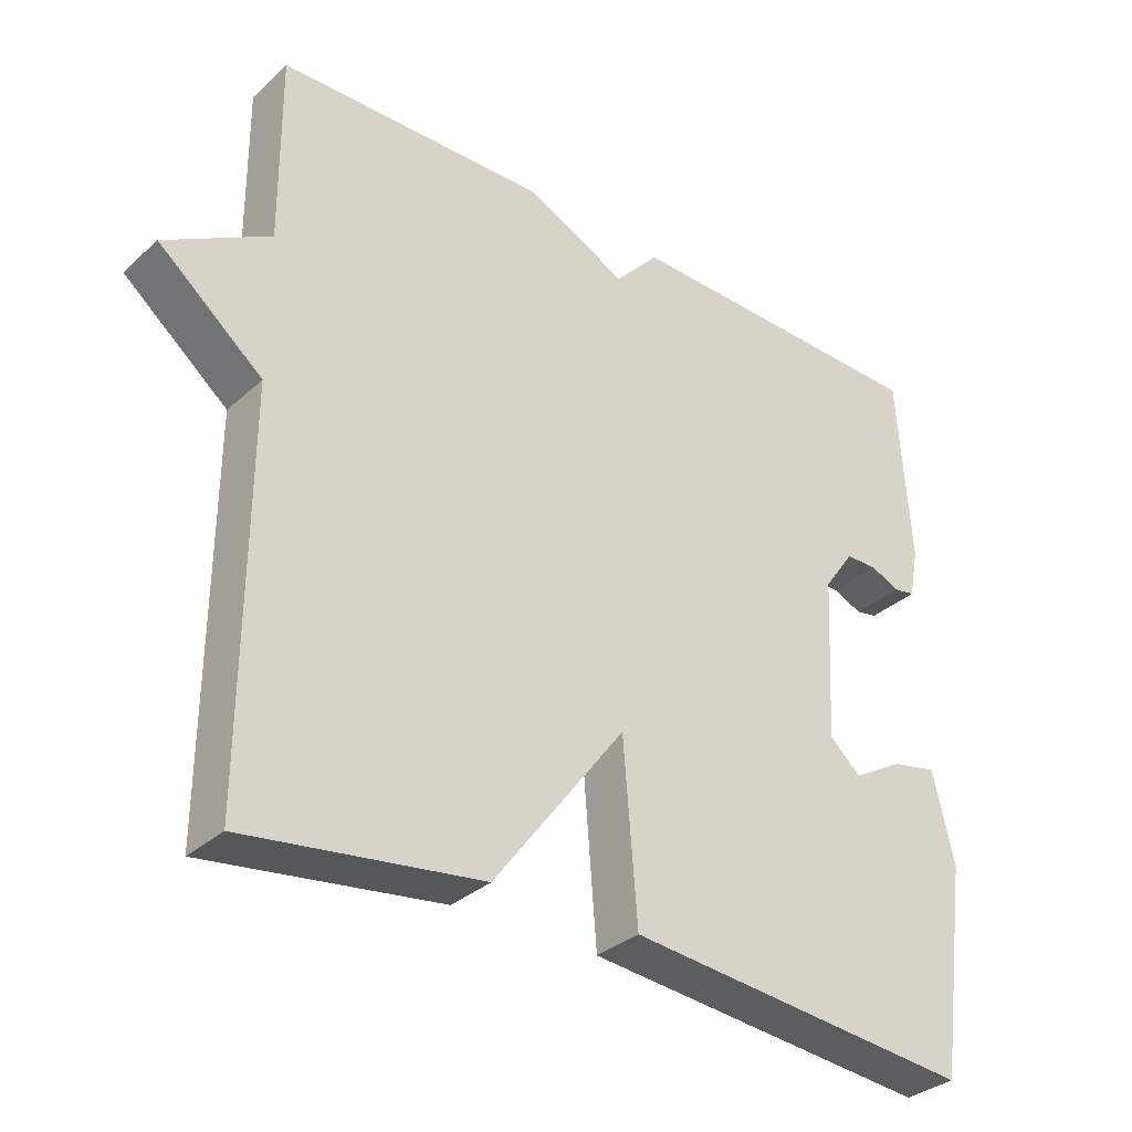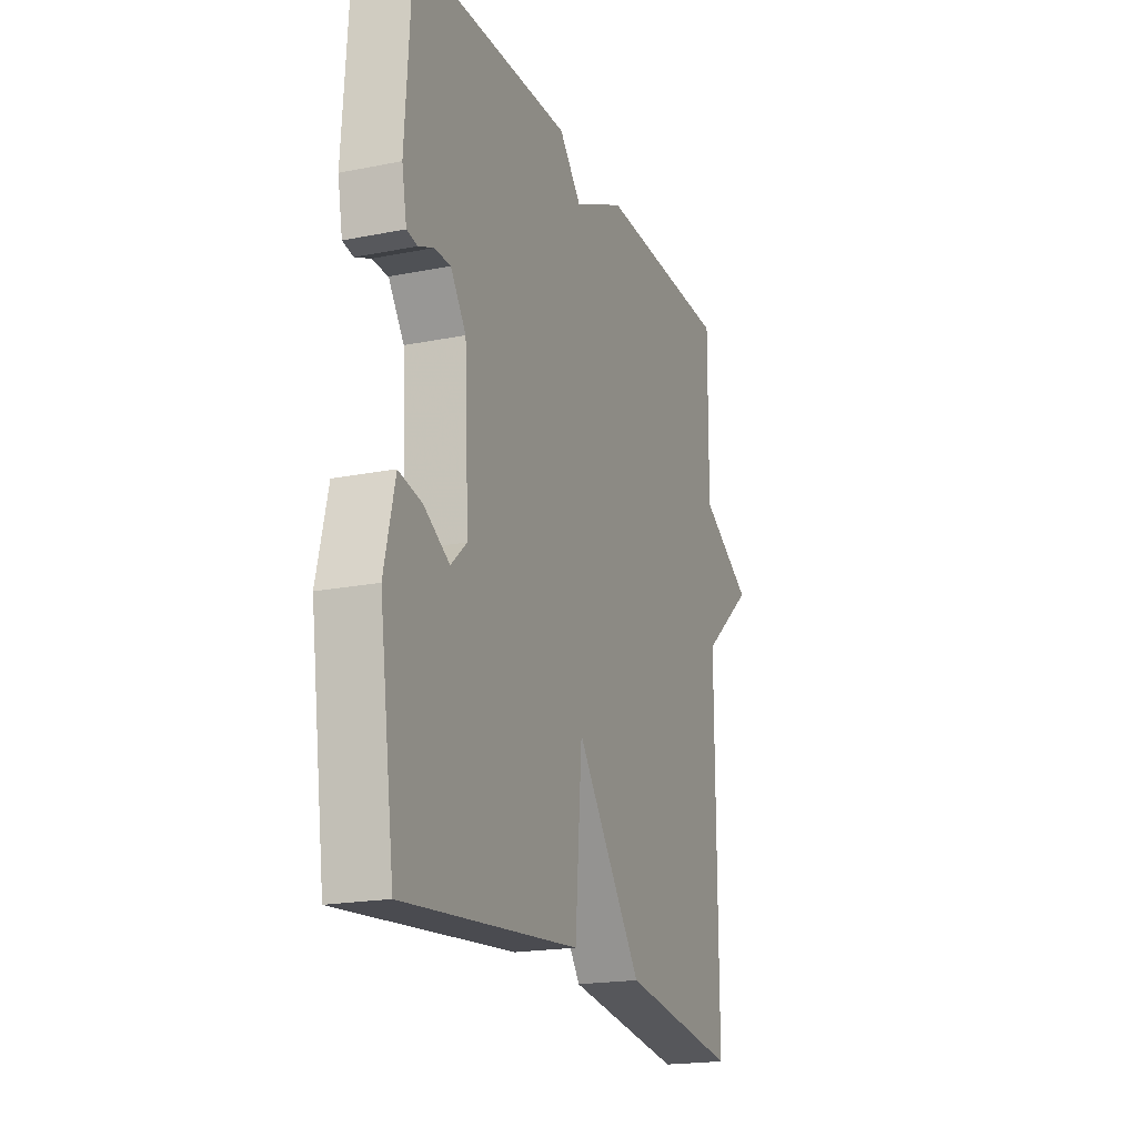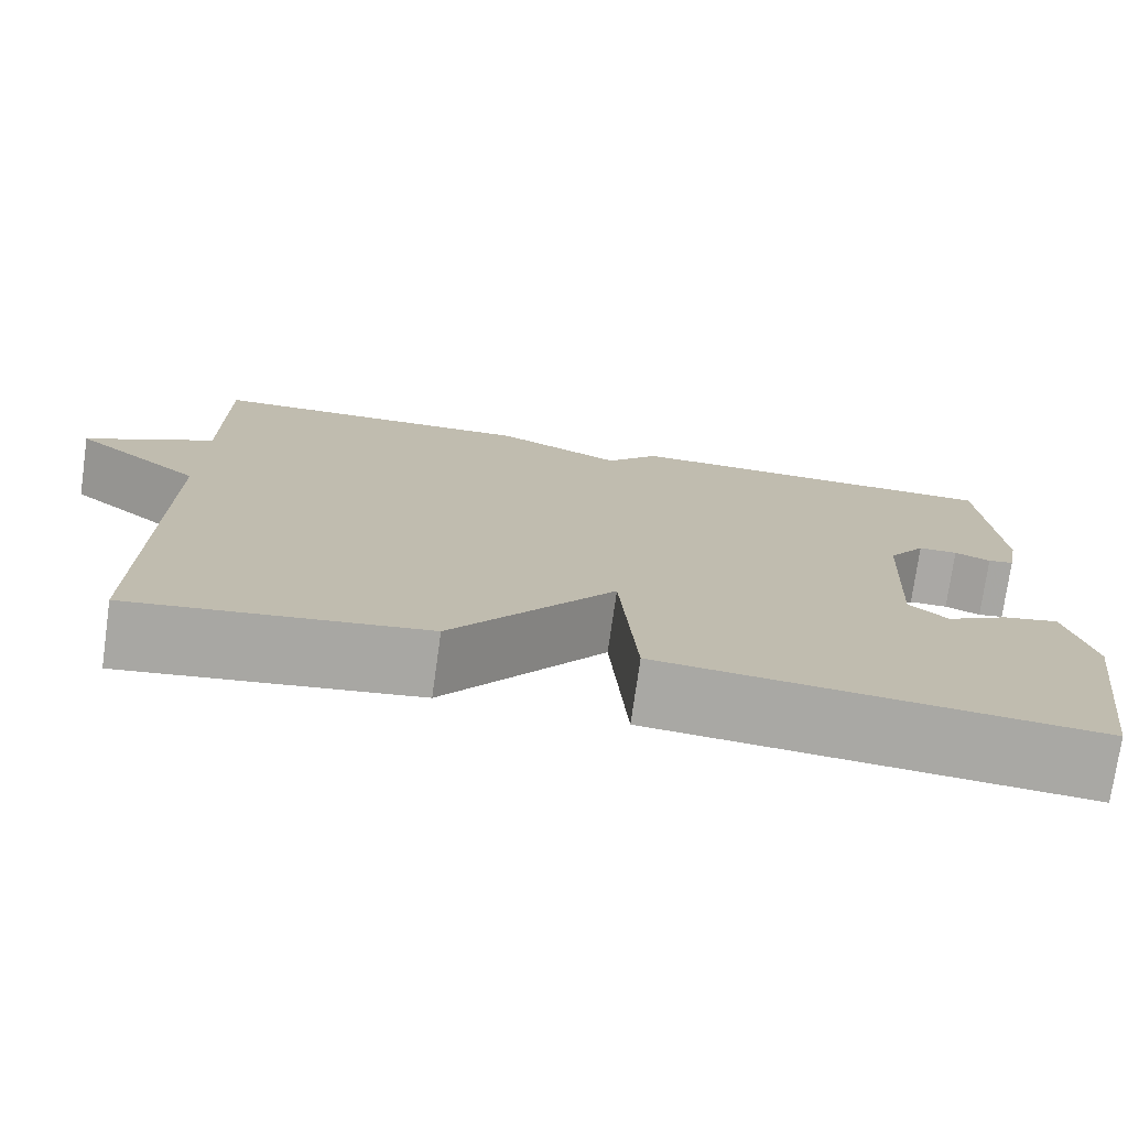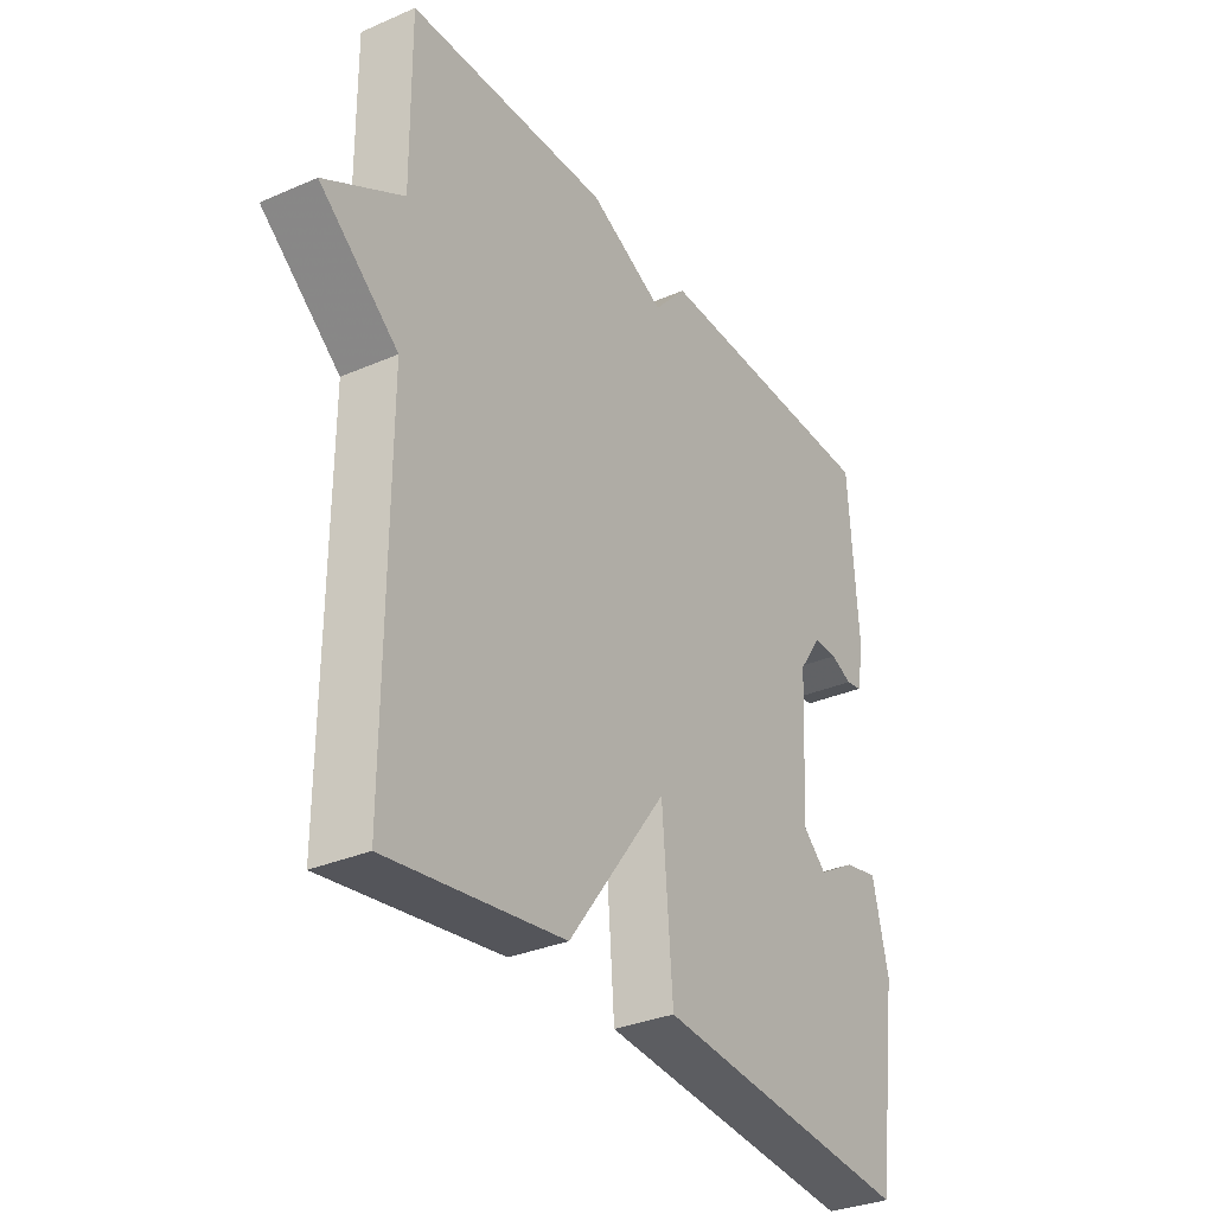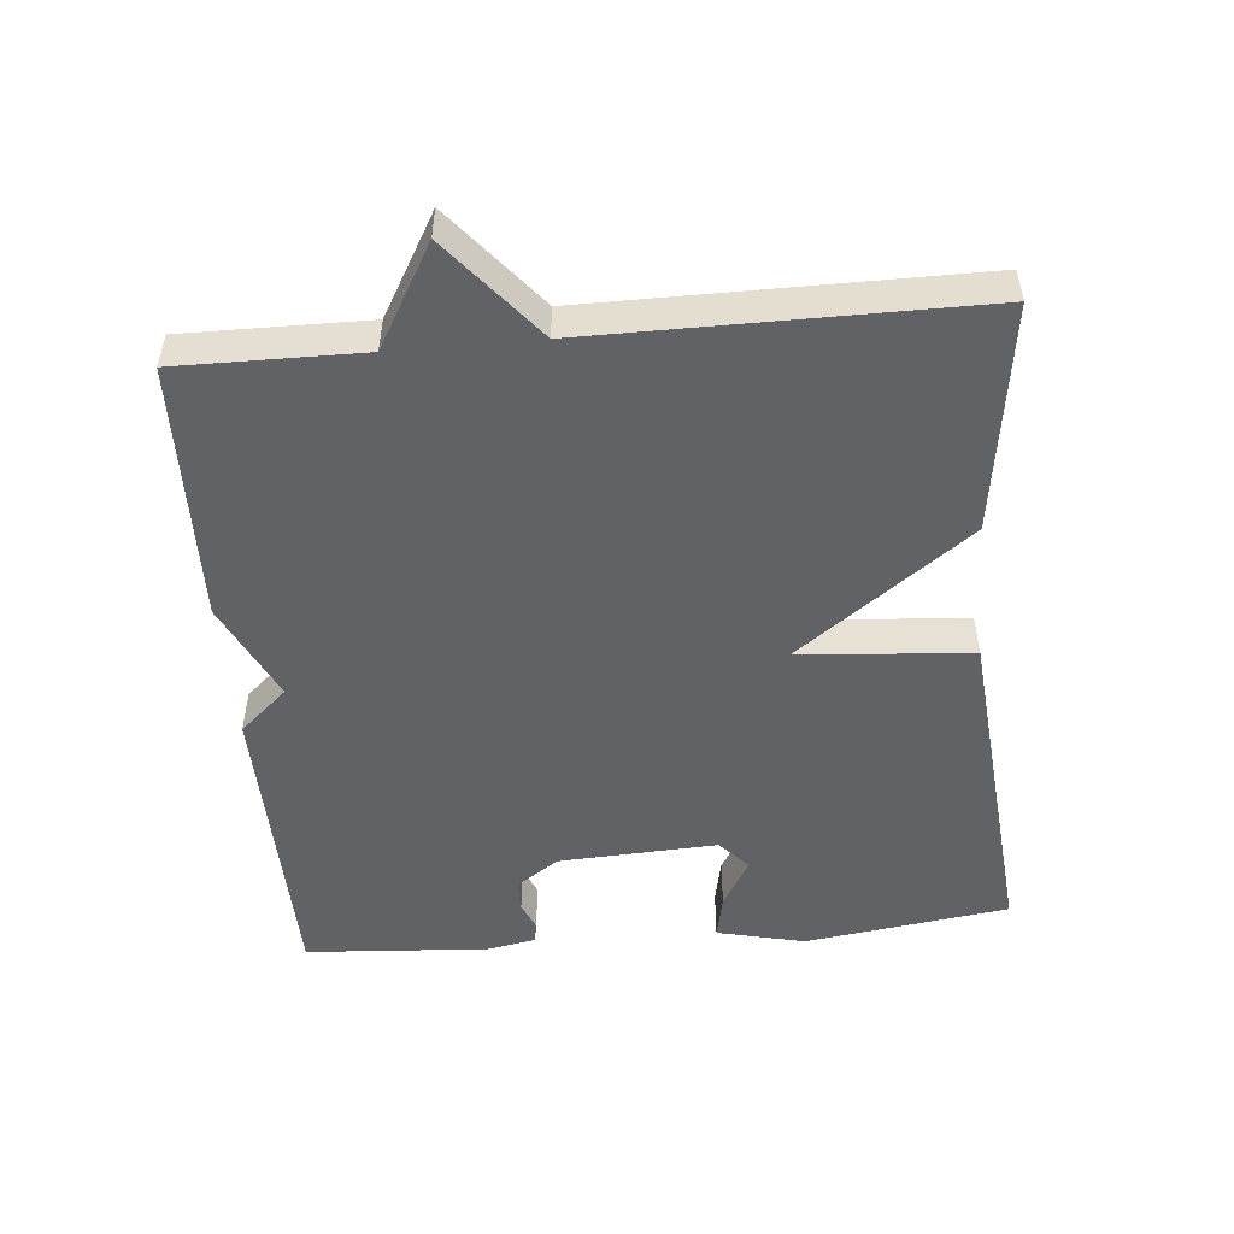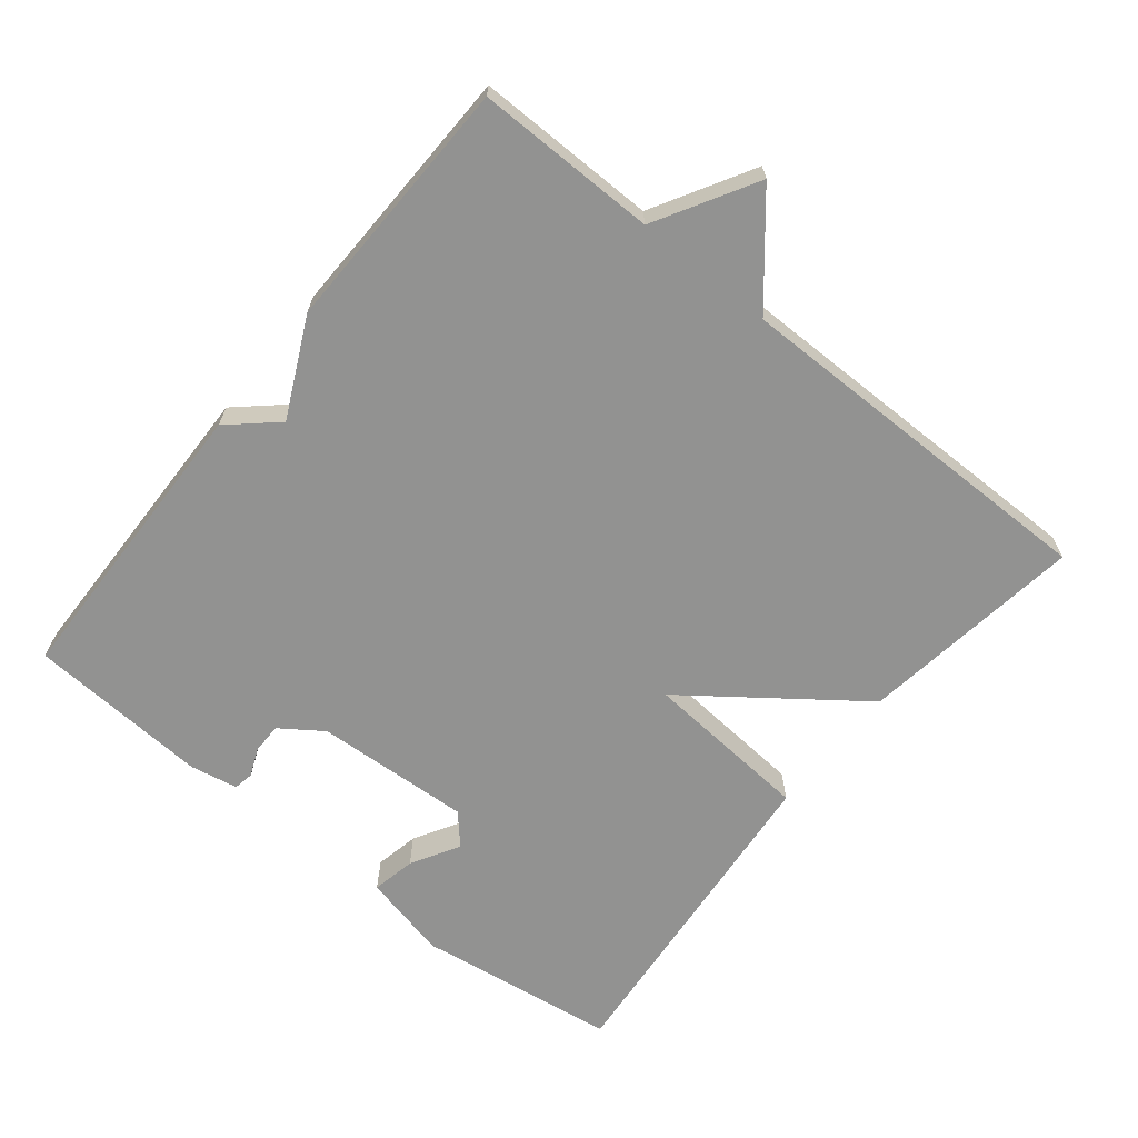
<metadata>
{"format":"obj","ext":"obj","renderer":"f3d","projection":"perspective","resolution":1024,"background":"white","views":[{"elev":-33.0,"azim":140.8,"up":"+Z"},{"elev":-19.6,"azim":-69.6,"up":"+Z"},{"elev":-75.2,"azim":172.0,"up":"+Z"},{"elev":-32.3,"azim":121.2,"up":"+Z"},{"elev":-50.5,"azim":95.1,"up":"+Y"},{"elev":-66.2,"azim":51.1,"up":"+Y"}]}
</metadata>
<code>
v 0.5 0.07 0.5
v 0.498 0.07 0.241
v 0.641 0.07 0.159
v 0.498 0.07 0.041
v 0.5 0.07 -0.5
v 0.178 0.07 -0.455
v -0.003 0.07 -0.213
v -0.022 0.07 -0.455
v -0.5 0.07 -0.5
v -0.541 0.07 -0.211
v -0.512 0.07 -0.087
v -0.449 0.07 -0.1
v -0.38 0.07 -0.14
v -0.337 0.07 -0.101
v -0.349 0.07 0.123
v -0.391 0.07 0.183
v -0.435 0.07 0.183
v -0.475 0.07 0.166
v -0.504 0.07 0.171
v -0.517 0.07 0.24
v -0.5 0.07 0.5
v -0.068 0.07 0.509
v -0.008 0.07 0.442
v 0.132 0.07 0.509
v 0.5 0 0.5
v 0.498 0 0.241
v 0.641 0 0.159
v 0.498 0 0.041
v 0.5 0 -0.5
v 0.178 0 -0.455
v -0.003 0 -0.213
v -0.022 0 -0.455
v -0.5 0 -0.5
v -0.541 0 -0.211
v -0.512 0 -0.087
v -0.449 0 -0.1
v -0.38 0 -0.14
v -0.337 0 -0.101
v -0.349 0 0.123
v -0.391 0 0.183
v -0.435 0 0.183
v -0.475 0 0.166
v -0.504 0 0.171
v -0.517 0 0.24
v -0.5 0 0.5
v -0.068 0 0.509
v -0.008 0 0.442
v 0.132 0 0.509
f 23 24 1 2
f 21 22 23
f 20 21 23
f 19 20 23
f 18 19 23
f 17 18 23
f 16 17 23 2
f 2 3 4
f 16 2 4
f 15 16 4
f 14 15 4
f 13 14 4
f 11 12 13
f 10 11 13
f 9 10 13
f 8 9 13
f 7 8 13
f 7 13 4
f 4 5 6 7
f 26 25 48 47
f 47 46 45
f 47 45 44
f 47 44 43
f 47 43 42
f 47 42 41
f 26 47 41 40
f 28 27 26
f 28 26 40
f 28 40 39
f 28 39 38
f 28 38 37
f 37 36 35
f 37 35 34
f 37 34 33
f 37 33 32
f 37 32 31
f 28 37 31
f 31 30 29 28
f 1 25 26 2
f 2 26 27 3
f 3 27 28 4
f 4 28 29 5
f 5 29 30 6
f 6 30 31 7
f 7 31 32 8
f 8 32 33 9
f 9 33 34 10
f 10 34 35 11
f 11 35 36 12
f 12 36 37 13
f 13 37 38 14
f 14 38 39 15
f 15 39 40 16
f 16 40 41 17
f 17 41 42 18
f 18 42 43 19
f 19 43 44 20
f 20 44 45 21
f 21 45 46 22
f 22 46 47 23
f 23 47 48 24
f 24 48 25 1

</code>
